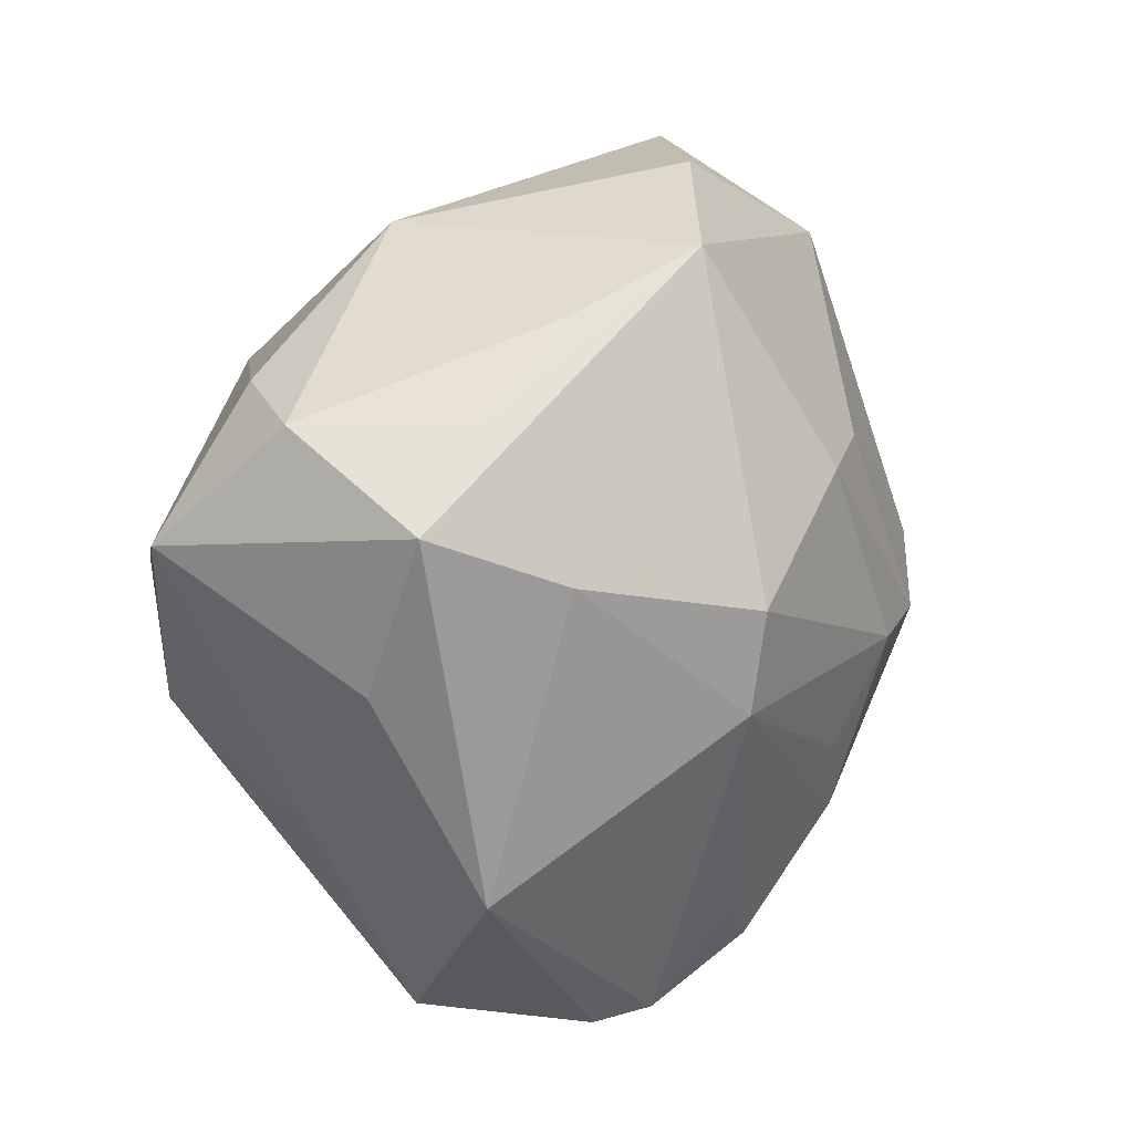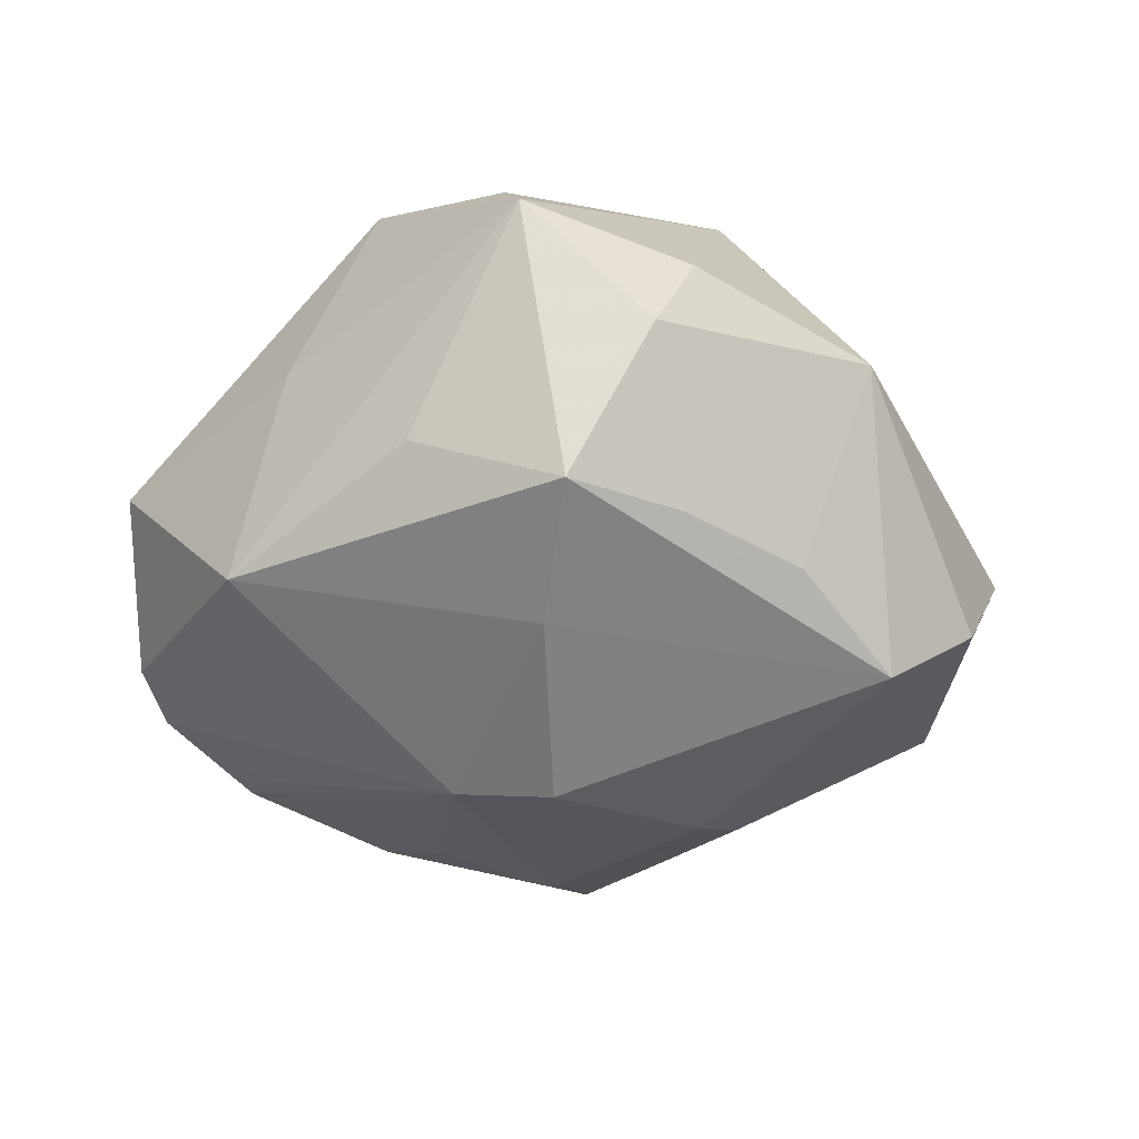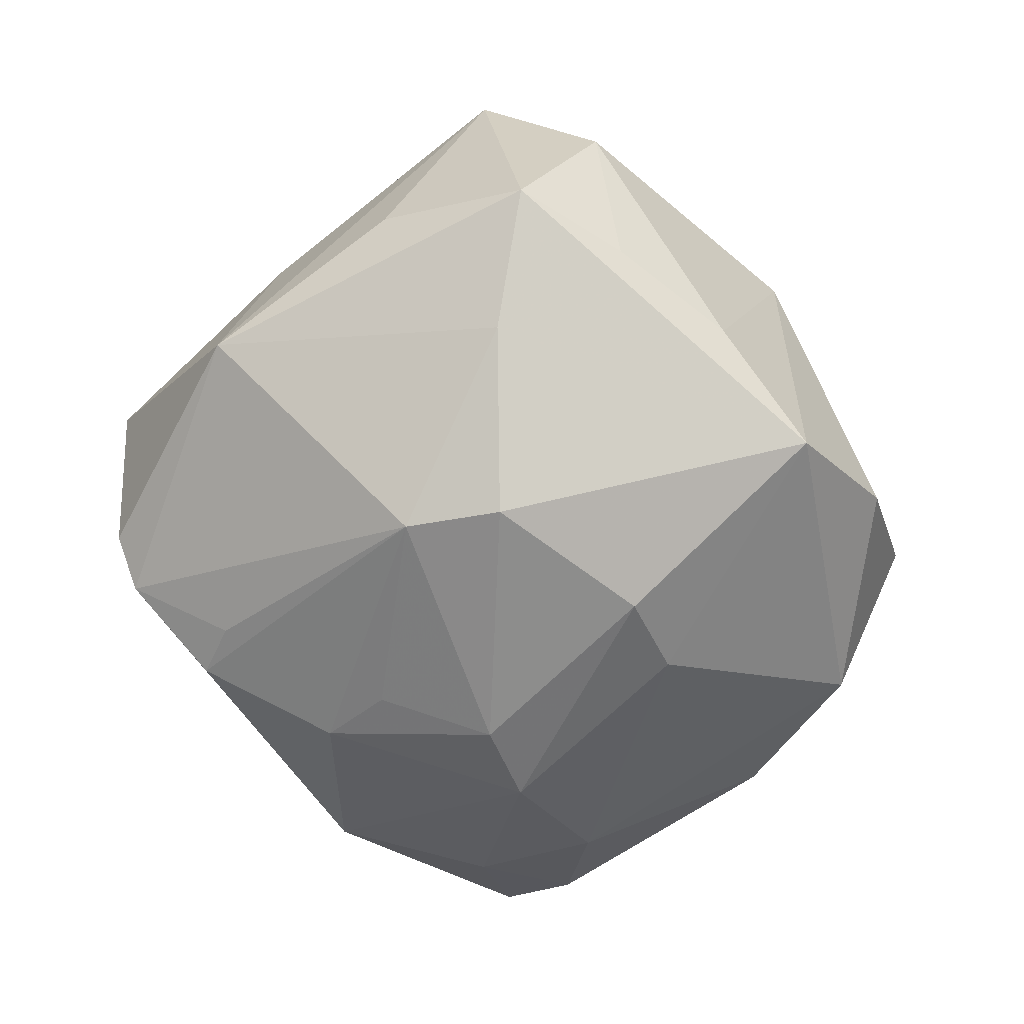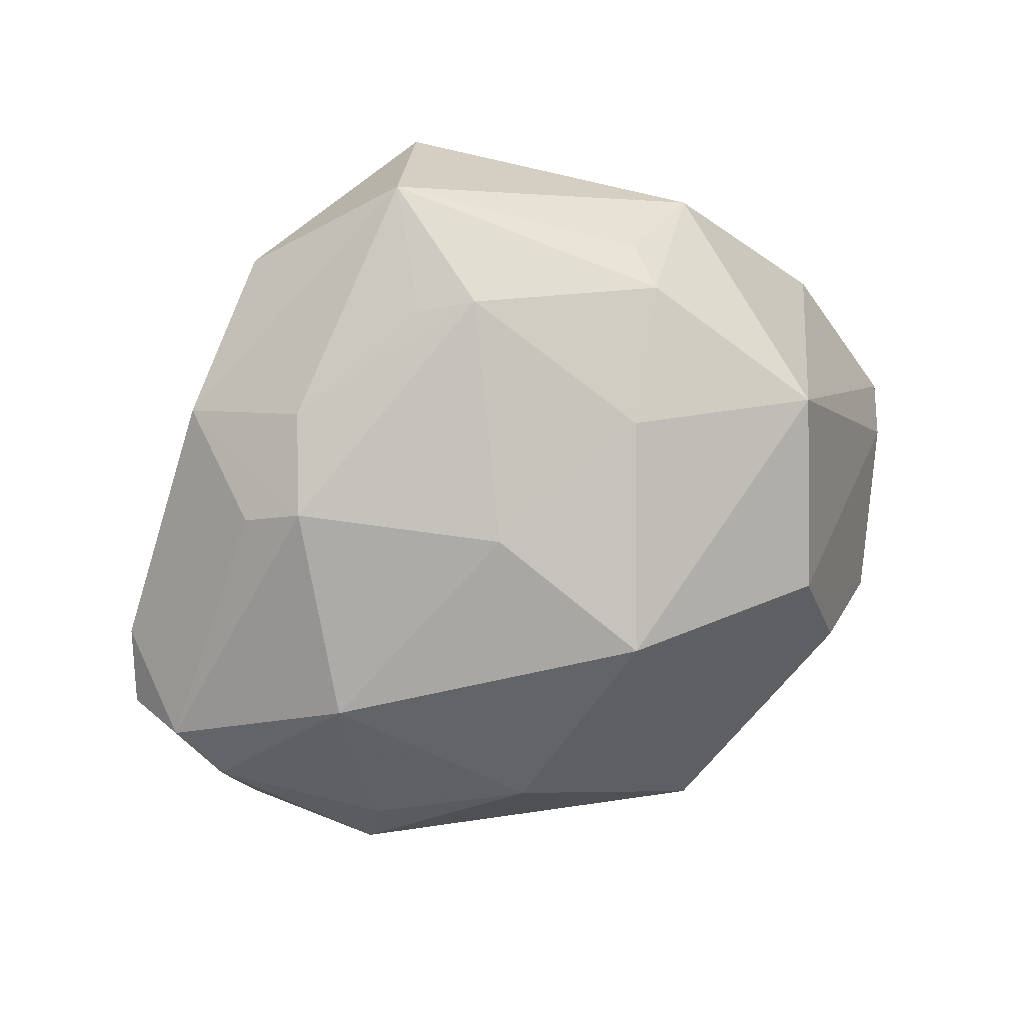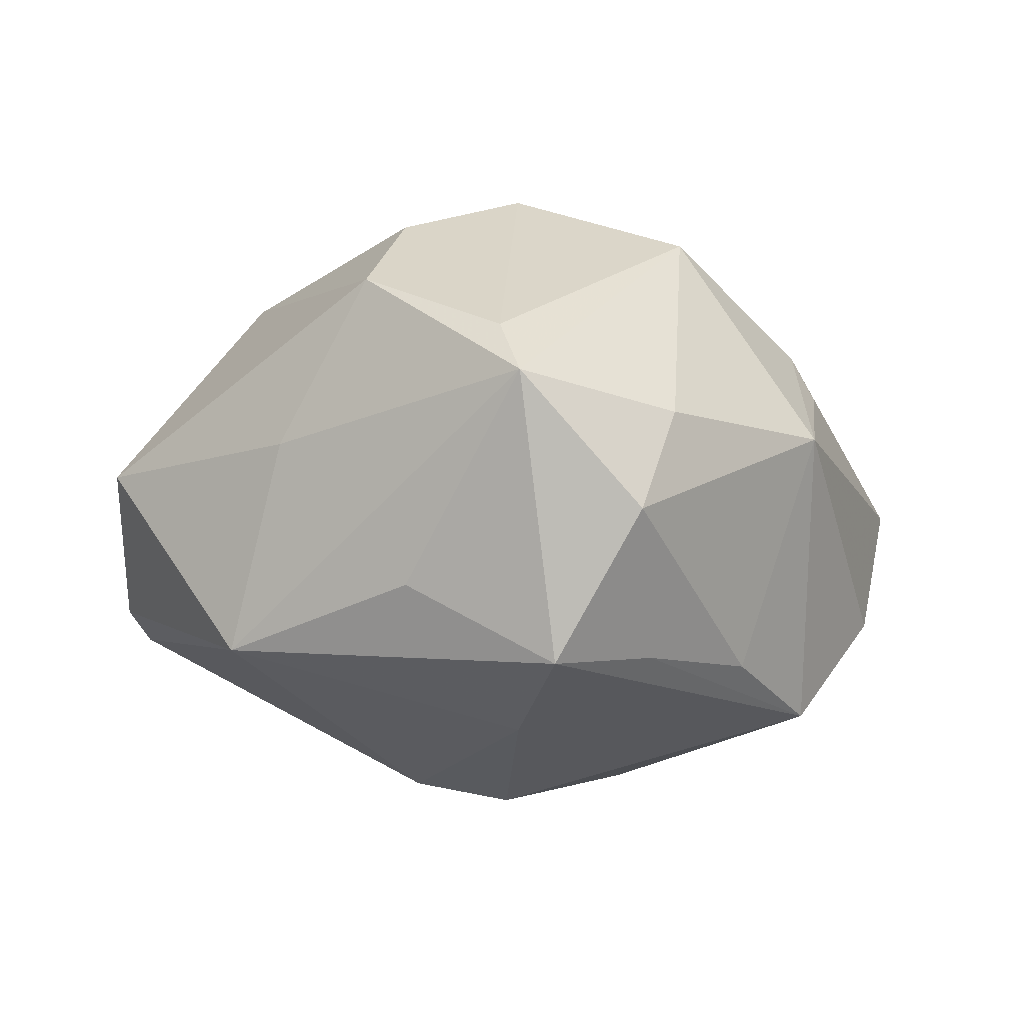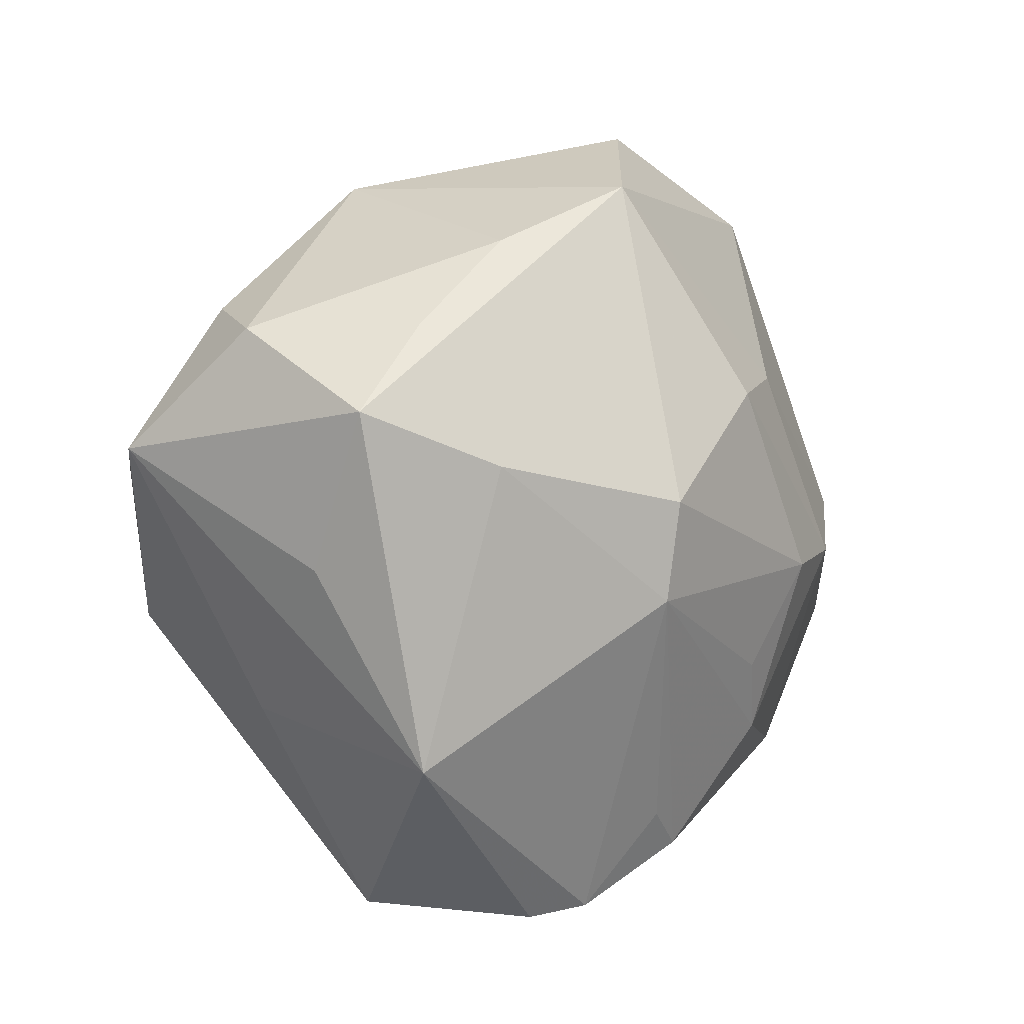
<metadata>
{"format":"obj","ext":"obj","renderer":"f3d","projection":"perspective","resolution":1024,"background":"white","views":[{"elev":8.4,"azim":135.7,"up":"+Y"},{"elev":-38.9,"azim":103.1,"up":"+Z"},{"elev":-77.8,"azim":101.2,"up":"+Z"},{"elev":31.7,"azim":-32.8,"up":"+Y"},{"elev":-8.4,"azim":96.3,"up":"+Z"},{"elev":-1.5,"azim":138.4,"up":"+Y"}]}
</metadata>
<code>
v -0.04893 -0.009886 0.005967
v 0.04201 0.01867 -0.005674
v -0.03461 -0.02765 -0.009425
v 0.0374 0.02198 0.005448
v -0.02876 -0.004389 -0.02453
v 0.02867 -0.02825 -0.019
v -0.01601 0.04606 0.001099
v -0.03621 -0.003124 0.02072
v -0.03939 0.01543 0.007464
v -0.01407 0.03711 0.01343
v 0.0476 0.006283 0.008395
v -0.001671 0.0245 0.02578
v -0.007457 0.01273 -0.03176
v 0.03323 -0.02209 0.003513
v -0.01879 0.01524 0.02553
v -0.003967 -0.03442 -0.02086
v -0.01845 -0.03504 0.005701
v -0.009095 -0.03929 -0.0001558
v 0.03041 0.01879 -0.02044
v -0.02039 -0.02327 0.02164
v -0.01765 -0.01679 0.0284
v 0.02564 0.003758 -0.02792
v -0.03082 -0.02493 0.01676
v 0.007906 -0.0299 0.02459
v -0.00484 0.04326 -0.01372
v 0.001752 -0.04477 -0.01514
v 0.03944 0.009145 -0.02175
v -0.01626 0.01523 -0.02663
v -0.03575 0.01753 0.0127
v 0.01928 0.02855 -0.02058
v 0.01916 -0.04456 0.002432
v -0.04983 -0.009899 -0.002035
v 0.02409 -0.009576 0.0304
v -0.04178 -0.01155 -0.01134
v 0.006729 0.0002962 -0.0352
v -0.03928 0.02337 -0.004157
v -0.008823 -0.03811 -0.01862
v 0.006594 0.03485 0.01748
v 0.007566 -0.04588 -0.01227
v 0.01599 0.002686 0.03524
v -0.03595 -0.02886 -0.002538
v 0.0365 -0.01197 0.02123
v 0.006678 -0.01026 -0.03317
v -0.03245 0.02618 0.007215
v 0.007308 0.03742 0.01229
v 0.01901 0.03717 0.005376
v -0.04878 -0.002157 -0.004267
v -0.003984 -0.003808 0.03388
v -0.01802 -0.0249 -0.02249
v -0.008359 0.003625 0.03633
v 0.03848 -0.007028 -0.01304
v -0.02758 0.0356 -0.01052
v -0.01418 -0.01774 -0.02608
v -0.04531 -0.01468 0.00939
v -0.01993 -0.006198 -0.02866
v -0.03114 -0.01948 0.01953
v 0.04352 0.003717 0.01419
v -0.019 0.03586 0.01008
v -0.04008 0.001805 -0.01434
v 0.01991 0.02203 0.02833
v 0.00575 0.03519 -0.0254
f 27 51 6
f 27 19 2
f 41 54 32
f 32 3 41
f 31 6 14
f 39 6 31
f 61 19 27
f 61 28 52
f 27 6 22
f 35 61 22
f 22 61 27
f 50 60 12
f 50 21 48
f 48 21 24
f 27 2 11
f 11 51 27
f 11 60 57
f 14 6 11
f 11 6 51
f 52 28 59
f 59 28 5
f 5 3 34
f 3 32 34
f 34 59 5
f 10 12 38
f 38 12 60
f 38 60 46
f 46 45 38
f 8 21 50
f 10 29 15
f 50 12 15
f 15 12 10
f 15 8 50
f 29 8 15
f 44 29 10
f 17 31 24
f 7 45 46
f 10 38 7
f 7 38 45
f 13 61 35
f 28 61 13
f 35 55 13
f 5 28 13
f 13 55 5
f 30 2 19
f 19 61 30
f 46 2 30
f 30 61 46
f 25 61 52
f 52 7 25
f 46 61 25
f 25 7 46
f 35 22 43
f 43 22 6
f 43 55 35
f 43 16 37
f 57 60 40
f 40 60 50
f 50 48 40
f 40 48 24
f 24 33 40
f 46 60 4
f 60 11 4
f 4 2 46
f 4 11 2
f 55 43 53
f 47 34 32
f 59 34 47
f 36 47 9
f 36 7 52
f 44 7 36
f 36 9 29
f 29 44 36
f 52 59 36
f 59 47 36
f 24 31 42
f 42 33 24
f 42 31 14
f 14 11 42
f 57 40 42
f 42 40 33
f 42 11 57
f 18 17 41
f 39 31 18
f 31 17 18
f 23 54 41
f 41 17 23
f 23 17 24
f 58 44 10
f 10 7 58
f 58 7 44
f 16 43 26
f 37 16 26
f 26 6 39
f 26 43 6
f 26 18 41
f 39 18 26
f 41 3 26
f 3 37 26
f 55 53 49
f 49 3 5
f 5 55 49
f 49 37 3
f 49 43 37
f 49 53 43
f 29 9 1
f 1 8 29
f 54 8 1
f 1 47 32
f 9 47 1
f 1 32 54
f 56 8 54
f 54 23 56
f 21 8 56
f 56 23 21
f 24 21 20
f 20 23 24
f 21 23 20

</code>
